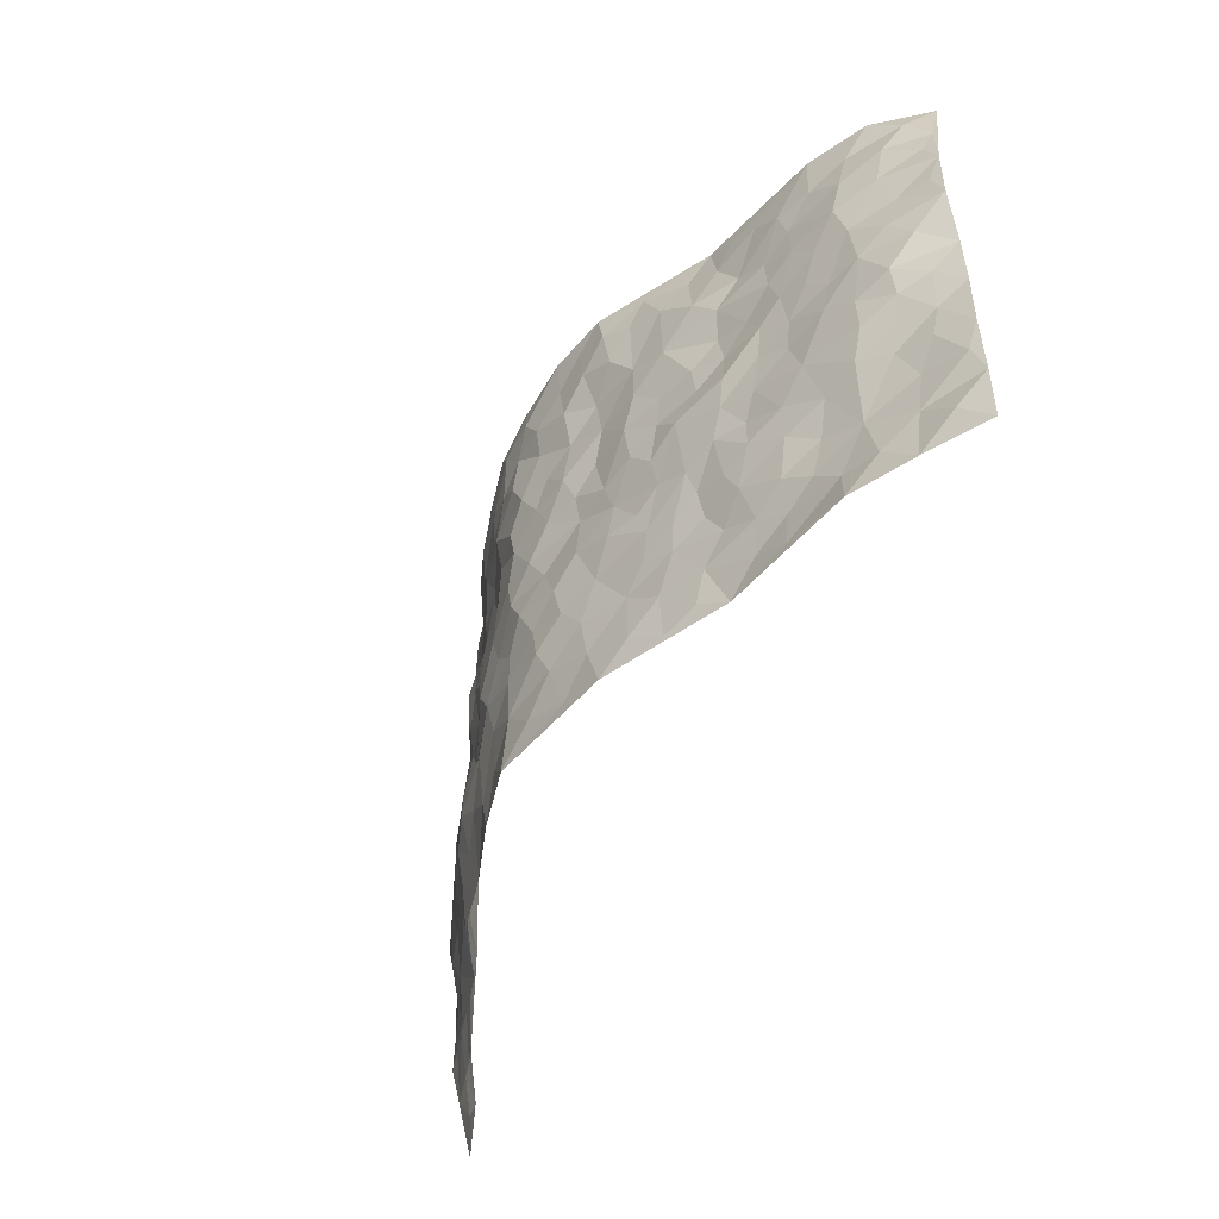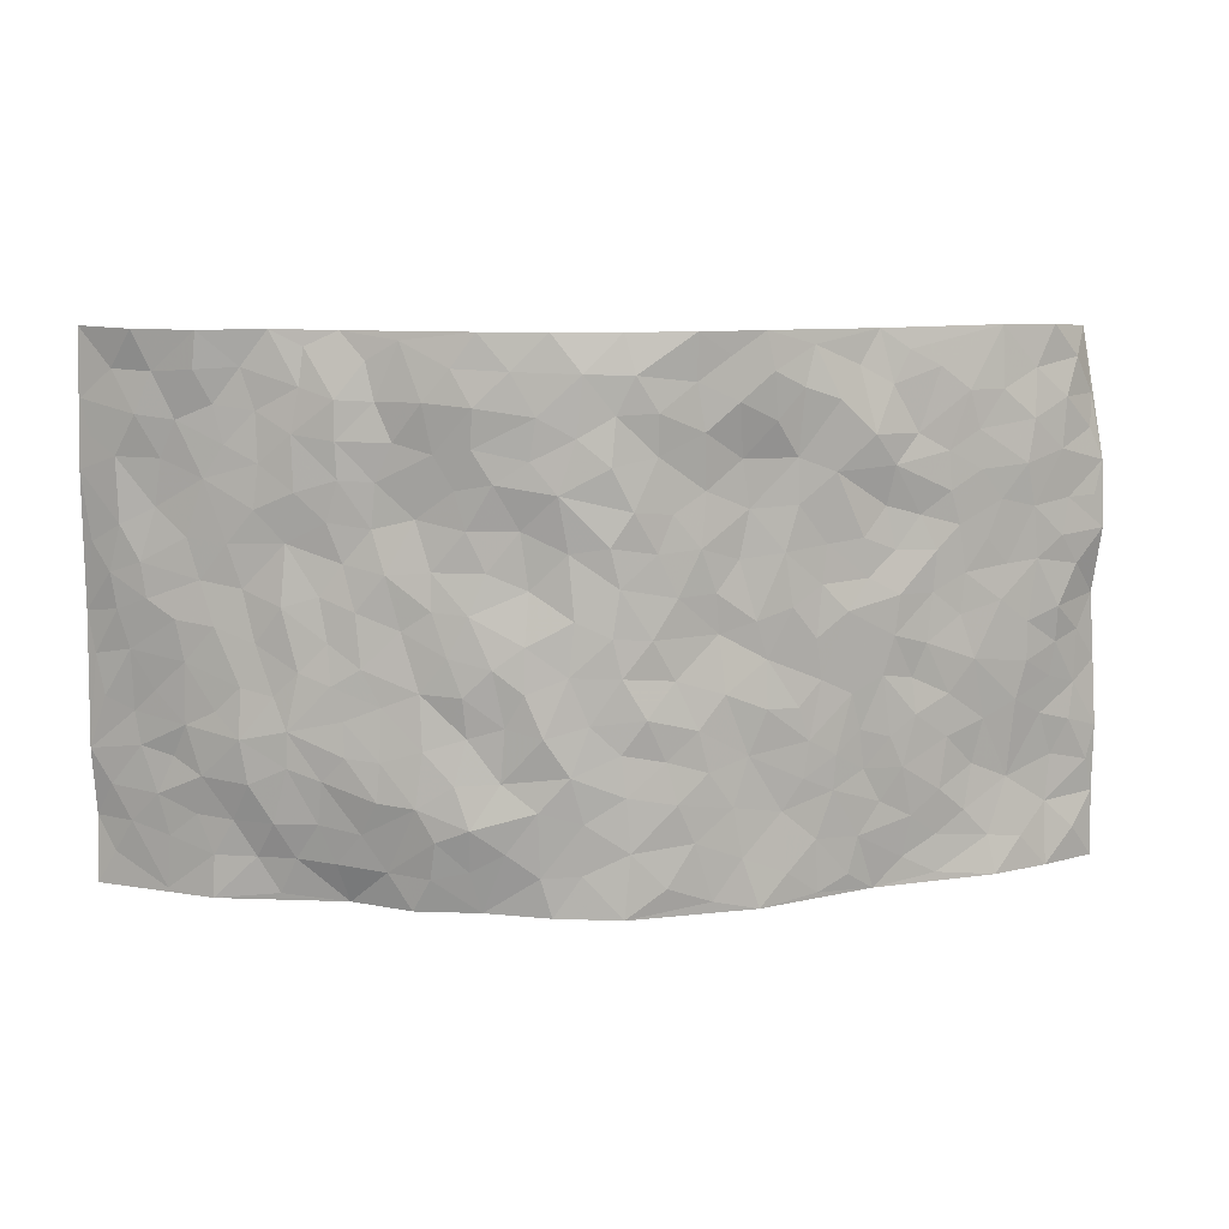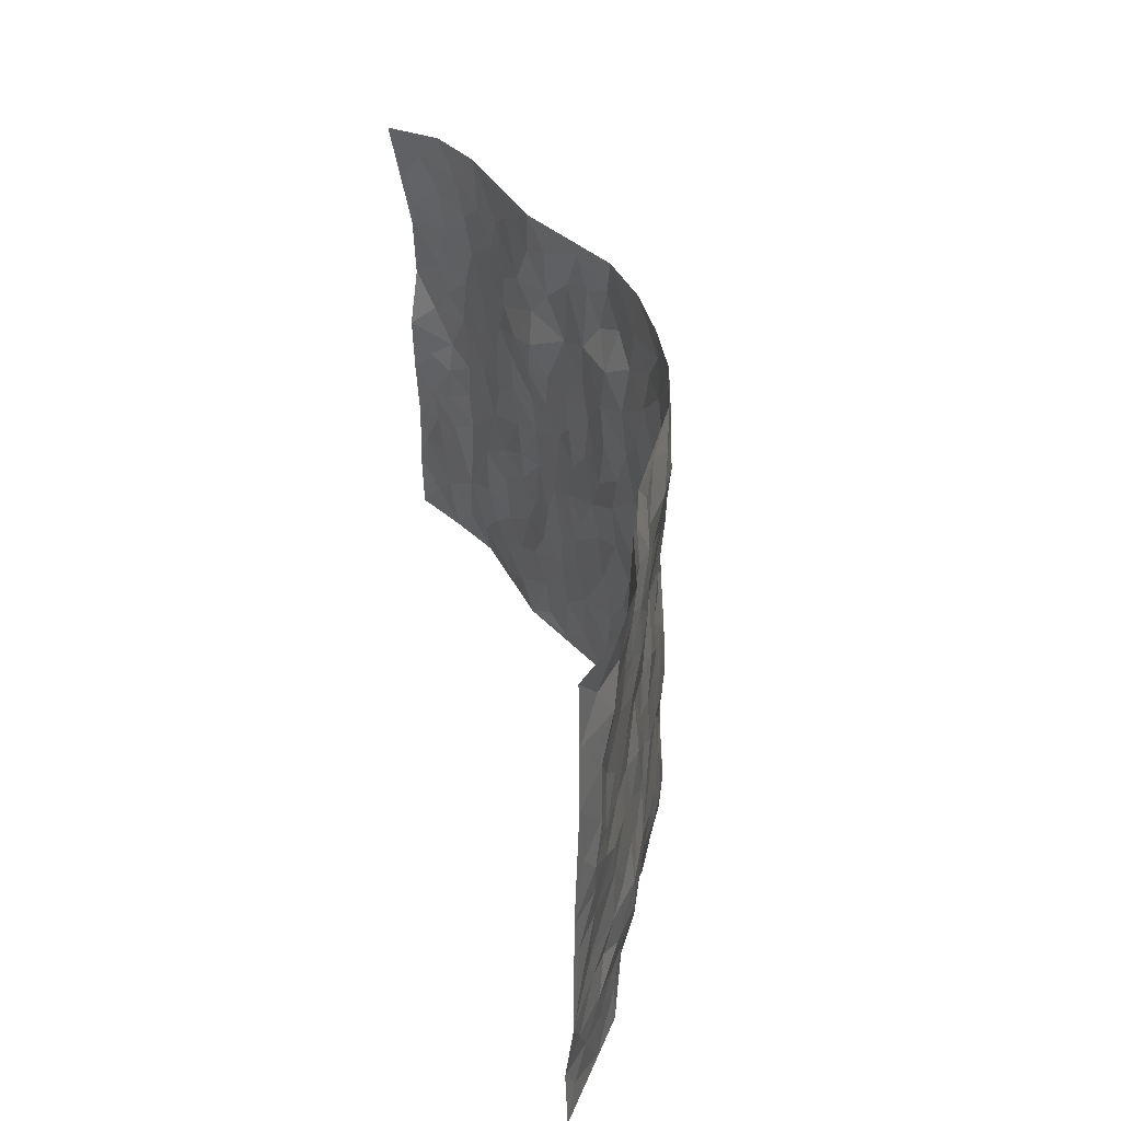
<metadata>
{"format":"obj","ext":"obj","renderer":"f3d","projection":"perspective","resolution":1024,"background":"white","views":[{"elev":-50.5,"azim":-116.5,"up":"+Y"},{"elev":9.1,"azim":173.1,"up":"+Y"},{"elev":37.9,"azim":78.7,"up":"+Y"}]}
</metadata>
<code>
v -0.9246 0.002876 0.1865
v -0.8943 0.9908 0.2301
v 0.9112 0.002323 0.2123
v 0.912 1 0.1989
v -0.7638 0.3927 0.09592
v -0.914 0.5017 0.1988
v -0.8167 0.3586 0.1288
v 0.0009167 0.003011 -0.1461
v -0.9252 0.2522 0.1868
v -0.8735 0.3394 0.1616
v -0.7075 0.003988 0.06629
v -0.9232 0.1271 0.19
v -0.6792 0.2933 0.07374
v -0.8181 0.002856 0.1238
v -0.7996 0.2894 0.1258
v -0.4662 0.001393 0.01224
v -0.9065 0.1896 0.177
v -0.2841 0.1662 -0.0675
v -0.7437 0.3223 0.09214
v -0.8179 0.121 0.1384
v -0.8781 0.06538 0.1556
v -0.7618 0.06588 0.09865
v -0.6433 0.1278 0.06083
v -0.6931 0.07611 0.07558
v -0.8276 0.2087 0.1456
v -0.8639 0.2715 0.1536
v -0.7319 0.1782 0.101
v -0.6591 0.2105 0.0733
v -0.8277 0.4882 0.1207
v -0.9203 0.3774 0.1942
v -0.7015 0.9993 0.08304
v -0.5161 0.2218 0.00937
v 0.2608 0.1567 -0.1056
v -0.9238 0.7482 0.1854
v -0.3556 0.3929 -0.04487
v -0.7536 0.7529 0.08361
v -0.7681 0.8321 0.09465
v -0.559 0.442 0.02375
v -0.5766 0.6057 0.03338
v -0.4637 0.9963 0.01739
v -0.9058 0.6861 0.171
v -0.6343 0.5622 0.05476
v -0.3792 0.754 -0.04115
v -0.4904 0.2795 -0.0003919
v -0.4409 0.225 -0.009681
v -0.4742 0.162 0.003483
v -0.4332 0.6366 -0.01736
v -0.3552 0.5599 -0.0445
v 0.1661 0.4732 -0.12
v -0.3236 0.2206 -0.05736
v -0.2029 0.6113 -0.08403
v -0.3632 0.6295 -0.04106
v -0.2949 0.05691 -0.07136
v -0.6028 0.7101 0.04156
v -0.3813 0.194 -0.03552
v -0.833 0.6173 0.1259
v -0.0377 0.3484 -0.1442
v 0.05896 0.339 -0.1375
v 0.2943 0.4507 -0.08439
v -0.09306 0.5521 -0.1223
v -0.1607 0.5567 -0.1016
v 0.09279 0.6299 -0.127
v -0.6064 0.3461 0.04368
v -0.7178 0.5733 0.08162
v -0.8958 0.8082 0.1779
v -0.5361 0.1291 0.02315
v -0.3543 0.01153 -0.04196
v -0.7628 0.4661 0.09476
v -0.5918 0.1725 0.03878
v -0.588 0.01916 0.04063
v -0.2418 0.001077 -0.09471
v -0.5881 0.08892 0.04495
v -0.5216 0.05337 0.02533
v -0.4141 0.03664 -0.01727
v -0.4324 0.1036 -0.01095
v -0.8476 0.6851 0.1405
v -0.9037 0.87 0.2018
v -0.7072 0.5087 0.0741
v -8.59e-05 0.9971 -0.1307
v -0.7708 0.6749 0.09536
v -0.5402 0.3147 0.0166
v -0.4948 0.4608 -0.002056
v 0.007725 0.5711 -0.14
v -0.04851 0.4829 -0.1344
v 0.004371 0.4196 -0.1426
v -0.1227 0.1285 -0.124
v -0.5448 0.6698 0.03106
v -0.8691 0.562 0.1503
v -0.7037 0.6911 0.07188
v -0.4318 0.2968 -0.0164
v -0.6047 0.2675 0.04347
v -0.4789 0.6884 0.01154
v -0.1668 0.4856 -0.09501
v -0.2546 0.436 -0.07422
v -0.6214 0.6489 0.04931
v -0.0105 0.1179 -0.1428
v -0.4036 0.5106 -0.03621
v -0.3333 0.288 -0.0553
v -0.234 0.5039 -0.08234
v -0.1774 0.3824 -0.1061
v -0.9269 0.6238 0.1802
v -0.6772 0.6225 0.06577
v -0.7798 0.5788 0.1006
v -0.35 0.1094 -0.04526
v -0.5042 0.5331 9.327e-05
v -0.6555 0.4059 0.05642
v -0.1288 0.3244 -0.1234
v -0.1474 0.2497 -0.1176
v -0.4968 0.6112 0.01148
v 0.1104 0.7282 -0.133
v -0.002729 0.2151 -0.1422
v -0.07188 0.2736 -0.1328
v 0.005812 0.2884 -0.1391
v -0.4147 0.3635 -0.02593
v -0.1927 0.184 -0.1032
v -0.6268 0.4875 0.05177
v -0.5331 0.3808 0.02076
v -0.4743 0.3913 -0.006105
v -0.3 0.5243 -0.06704
v -0.2537 0.3505 -0.0852
v -0.3452 0.4669 -0.05157
v -0.2205 0.2712 -0.09109
v -0.0884 0.4111 -0.123
v -0.5706 0.5313 0.03182
v -0.09179 0.1988 -0.1344
v -0.2096 0.09312 -0.09937
v -0.3856 0.2579 -0.0361
v -0.877 0.439 0.1629
v -0.8266 0.4213 0.1291
v 0.09357 0.4223 -0.1348
v 0.2069 0.2369 -0.1049
v 0.08365 0.5162 -0.1335
v 0.02067 0.4878 -0.1423
v 0.1674 0.3924 -0.124
v 0.7549 0.4964 0.1031
v 0.2206 0.4334 -0.1112
v 0.263 0.313 -0.09054
v 0.1572 0.5658 -0.1057
v 0.1229 0.9977 -0.1245
v -0.2851 0.6199 -0.07013
v 0.4081 0.8792 -0.02673
v 0.4642 0.9971 0.007778
v -0.2072 0.7822 -0.08478
v -0.0581 0.8634 -0.1351
v -0.3131 0.3484 -0.06227
v -0.4432 0.5657 -0.01454
v -0.07376 0.05323 -0.1362
v -0.1559 0.02209 -0.114
v 0.1211 0.002219 -0.1171
v 0.01424 0.8598 -0.1371
v -0.01566 0.6997 -0.1402
v 0.4151 0.1963 -0.05039
v 0.3373 0.2894 -0.07471
v 0.5712 0.5261 0.02107
v 0.5062 0.5463 0.003509
v 0.4422 0.1359 -0.02617
v 0.5088 0.2273 -0.009727
v 0.4049 0.3613 -0.04425
v 0.02437 0.6405 -0.1416
v -0.05722 0.6277 -0.1286
v -0.1421 0.7304 -0.1045
v -0.08367 0.6934 -0.1213
v -0.05807 0.7908 -0.126
v -0.1336 0.6336 -0.1134
v 0.0221 0.7743 -0.1432
v 0.2414 0.9971 -0.09595
v -0.01875 0.9261 -0.1405
v -0.266 0.8457 -0.08743
v -0.1988 0.8795 -0.1085
v -0.3072 0.7814 -0.06273
v -0.2445 0.9983 -0.1008
v -0.2201 0.6969 -0.0798
v -0.3091 0.7005 -0.0626
v -0.1387 0.8293 -0.117
v -0.1236 0.9971 -0.1263
v 0.2166 0.7449 -0.1043
v 0.1711 0.6667 -0.1045
v 0.3186 0.5942 -0.0627
v 0.2585 0.5228 -0.09248
v 0.2609 0.6651 -0.08263
v 0.4093 0.7435 -0.02692
v 0.3433 0.6824 -0.04635
v 0.2792 0.7326 -0.07632
v 0.06952 0.9286 -0.1391
v 0.07993 0.8222 -0.136
v 0.1461 0.8572 -0.1256
v 0.2499 0.8721 -0.1027
v 0.314 0.7927 -0.06814
v 0.228 0.5948 -0.09203
v -0.8391 0.8673 0.1389
v -0.656 0.8169 0.05742
v -0.8296 0.7743 0.1272
v -0.8127 0.998 0.138
v -0.8669 0.9379 0.1731
v -0.7726 0.9214 0.1114
v -0.7039 0.886 0.07527
v -0.5799 0.9292 0.04011
v -0.6364 0.8864 0.05127
v -0.6617 0.7458 0.05726
v -0.5377 0.8136 0.02598
v -0.5977 0.7809 0.04131
v -0.4893 0.8998 0.01351
v -0.3837 0.8785 -0.04662
v -0.5203 0.9593 0.02702
v -0.4525 0.8156 -0.01949
v -0.4234 0.9346 -0.008899
v -0.3357 0.972 -0.05444
v -0.4934 0.7601 0.004303
v -0.316 0.901 -0.07209
v -0.2589 0.93 -0.09854
v 0.1564 0.7841 -0.1199
v 0.252 0.8032 -0.0948
v 0.188 0.9322 -0.1153
v 0.38 0.8113 -0.04011
v 0.3318 0.8797 -0.07076
v 0.3664 0.9813 -0.03981
v 0.2848 0.9365 -0.08568
v 0.4223 0.947 -0.01682
v 0.3705 0.4927 -0.04854
v 0.3193 0.5282 -0.06884
v 0.4657 0.6035 -0.006637
v 0.4161 0.6638 -0.02234
v 0.3953 0.5877 -0.04124
v 0.3503 0.19 -0.07646
v 0.4697 0.3345 -0.02365
v 0.4462 0.5221 -0.02352
v 0.3406 0.3875 -0.066
v -0.1237 0.9139 -0.12
v -0.1836 0.9571 -0.111
v 0.3187 0.1326 -0.08444
v 0.5818 0.0171 0.04839
v 0.1996 0.3328 -0.1095
v 0.2701 0.3842 -0.0958
v 0.5674 0.2472 0.009549
v 0.7058 0.9964 0.06589
v 0.9163 0.2521 0.2038
v 0.4757 0.812 -0.01191
v 0.6871 0.487 0.07297
v 0.4721 0.7464 -0.01205
v 0.9138 0.5008 0.2034
v 0.648 0.2937 0.04102
v 0.4933 0.4675 -0.006222
v 0.7419 0.3108 0.09891
v 0.5442 0.4152 0.007131
v 0.4615 0.00626 0.01717
v 0.09155 0.2514 -0.1393
v 0.4852 0.07815 0.0008609
v 0.1369 0.3179 -0.1348
v 0.4093 0.2665 -0.0501
v 0.823 0.2659 0.1522
v 0.6165 0.461 0.04248
v 0.5535 0.08383 0.02776
v 0.4381 0.4258 -0.03254
v 0.5869 0.3709 0.02478
v 0.2854 0.2324 -0.09469
v 0.468 0.2715 -0.02862
v 0.2606 0.07952 -0.08706
v 0.3561 0.003383 -0.04721
v 0.2376 0.004468 -0.07662
v 0.2003 0.1147 -0.1088
v 0.06862 0.1696 -0.1348
v 0.146 0.1892 -0.1262
v 0.592 0.1471 0.02601
v 0.7403 0.4226 0.09814
v 0.716 0.2217 0.08436
v 0.6215 0.08231 0.0556
v 0.6444 0.384 0.04853
v 0.6885 0.3388 0.07009
v 0.8329 0.3269 0.1592
v 0.7101 0.5667 0.08959
v 0.6621 0.1468 0.06577
v 0.726 0.1512 0.09909
v 0.7943 0.3677 0.1332
v 0.8852 0.3505 0.1823
v 0.8366 0.4387 0.1521
v 0.5662 0.3126 0.008208
v 0.7763 0.1073 0.1272
v 0.3262 0.06375 -0.06852
v 0.3981 0.07032 -0.03553
v 0.07054 0.07808 -0.1285
v 0.1417 0.07256 -0.1166
v 0.9174 0.7496 0.1973
v 0.6977 0.08053 0.08463
v 0.635 0.2151 0.03613
v 0.8999 0.4255 0.1927
v 0.8575 0.5089 0.158
v 0.7648 0.251 0.121
v 0.5152 0.149 0.001534
v 0.7007 0.002587 0.0831
v 0.4897 0.394 -0.01568
v 0.877 0.06493 0.1933
v 0.9087 0.1274 0.2165
v 0.7954 0.1816 0.1334
v 0.8445 0.126 0.167
v 0.7826 0.01011 0.1336
v 0.8791 0.1895 0.1858
v 0.6368 0.5548 0.05796
v 0.6618 0.632 0.06676
v 0.5617 0.6357 0.02883
v 0.784 0.6905 0.1255
v 0.605 0.7711 0.04504
v 0.8992 0.6249 0.1859
v 0.7308 0.6407 0.09944
v 0.8132 0.5946 0.1316
v 0.6996 0.7427 0.08502
v 0.8044 0.5301 0.1282
v 0.868 0.5735 0.1597
v 0.8477 0.6588 0.1457
v 0.6145 0.692 0.04553
v 0.5455 0.7237 0.01522
v 0.492 0.6742 -0.002251
v 0.8149 0.8512 0.1223
v 0.6802 0.8703 0.07593
v 0.7724 0.7758 0.1164
v 0.852 0.7771 0.1488
v 0.7449 0.8428 0.09933
v 0.9123 0.8748 0.1964
v 0.6629 0.8018 0.07039
v 0.8964 0.8113 0.183
v 0.712 0.9295 0.07333
v 0.8177 0.9971 0.1187
v 0.5831 0.9986 0.04344
v 0.7835 0.9247 0.1088
v 0.8545 0.9279 0.1583
v 0.6318 0.9341 0.0594
v 0.5334 0.9016 0.01965
v 0.4751 0.8816 -0.01099
v 0.5245 0.9693 0.02386
v 0.5484 0.8223 0.01966
v 0.6077 0.8604 0.0511
f 29 6 128
f 12 21 20
f 26 10 9
f 55 45 46
f 27 19 15
f 26 9 17
f 101 6 88
f 12 1 21
f 7 15 19
f 125 86 96
f 84 123 85
f 129 29 128
f 25 27 15
f 12 20 17
f 73 75 66
f 22 14 11
f 26 17 25
f 9 12 17
f 25 15 26
f 5 129 7
f 52 146 48
f 55 18 50
f 7 19 5
f 20 27 25
f 124 82 105
f 41 76 34
f 20 14 22
f 14 20 21
f 14 21 1
f 24 22 11
f 24 27 22
f 72 66 69
f 69 32 91
f 70 24 11
f 24 23 27
f 17 20 25
f 27 20 22
f 10 15 7
f 10 26 15
f 23 28 27
f 27 13 19
f 28 23 69
f 13 27 28
f 119 121 94
f 10 7 129
f 6 30 128
f 9 10 30
f 36 192 80
f 80 102 89
f 118 81 44
f 64 103 78
f 115 126 86
f 45 32 46
f 91 63 13
f 129 68 29
f 95 87 54
f 95 54 199
f 202 40 204
f 82 97 105
f 29 88 6
f 18 55 104
f 148 126 71
f 38 82 124
f 50 18 122
f 117 82 38
f 5 19 106
f 82 117 118
f 80 64 102
f 127 45 55
f 194 77 190
f 98 35 114
f 39 124 105
f 127 50 98
f 106 19 13
f 66 75 46
f 39 95 42
f 63 117 38
f 95 89 102
f 101 56 76
f 51 140 99
f 18 53 126
f 62 83 132
f 45 127 90
f 112 113 57
f 103 29 68
f 130 85 58
f 109 39 105
f 35 94 121
f 113 246 58
f 151 165 163
f 120 100 94
f 114 127 98
f 192 190 65
f 95 39 87
f 36 191 37
f 67 104 74
f 56 101 88
f 13 63 106
f 192 34 76
f 268 241 243
f 108 115 125
f 93 84 60
f 133 84 85
f 156 288 157
f 101 76 41
f 80 103 64
f 105 97 146
f 99 61 51
f 92 109 47
f 125 96 111
f 158 227 153
f 75 104 55
f 69 66 32
f 81 91 32
f 106 78 68
f 42 64 78
f 77 34 65
f 24 70 72
f 75 73 16
f 16 71 67
f 2 34 77
f 13 28 91
f 103 56 88
f 56 80 76
f 72 69 23
f 11 16 70
f 16 73 70
f 16 67 74
f 115 18 126
f 24 72 23
f 73 72 70
f 16 74 75
f 72 73 66
f 32 45 44
f 84 83 60
f 66 46 32
f 78 106 116
f 117 63 81
f 67 53 104
f 103 68 78
f 69 91 28
f 36 80 89
f 106 38 116
f 106 68 5
f 81 118 117
f 62 132 138
f 32 44 81
f 53 67 71
f 57 58 85
f 123 100 107
f 93 60 61
f 33 230 224
f 8 96 147
f 132 133 130
f 140 48 119
f 93 100 123
f 122 98 50
f 164 60 160
f 53 71 126
f 125 112 108
f 193 194 195
f 75 55 46
f 63 91 81
f 56 103 80
f 196 198 31
f 18 104 53
f 121 48 97
f 38 106 63
f 118 97 82
f 97 35 121
f 51 172 140
f 130 134 49
f 87 39 109
f 288 252 263
f 97 114 35
f 47 43 92
f 57 113 58
f 248 130 58
f 34 101 41
f 114 90 127
f 116 124 42
f 145 94 35
f 118 114 97
f 167 79 175
f 98 145 35
f 85 123 57
f 43 47 52
f 199 36 89
f 42 78 116
f 159 83 62
f 88 29 103
f 74 104 75
f 118 44 90
f 173 140 172
f 42 95 102
f 190 192 37
f 65 190 77
f 89 95 199
f 125 111 112
f 92 87 109
f 18 115 122
f 177 180 176
f 112 57 107
f 109 105 146
f 93 94 100
f 285 286 275
f 96 86 147
f 137 232 131
f 57 123 107
f 87 92 208
f 49 134 136
f 132 130 49
f 161 164 162
f 50 127 55
f 122 108 107
f 122 107 100
f 48 140 52
f 118 90 114
f 99 119 94
f 123 84 93
f 36 37 192
f 48 121 119
f 120 122 100
f 39 42 124
f 38 124 116
f 248 58 246
f 44 45 90
f 98 122 120
f 146 52 47
f 94 93 99
f 168 209 170
f 212 183 188
f 202 197 200
f 42 102 64
f 107 108 112
f 99 93 61
f 8 280 96
f 112 111 113
f 125 115 86
f 115 108 122
f 128 30 10
f 5 68 129
f 10 129 128
f 132 49 138
f 83 84 133
f 130 133 85
f 83 133 132
f 248 134 130
f 156 152 224
f 151 110 165
f 212 186 211
f 153 224 249
f 254 251 244
f 246 261 262
f 225 158 249
f 49 136 179
f 185 184 150
f 214 188 181
f 181 188 182
f 161 163 174
f 143 170 172
f 110 211 185
f 184 79 167
f 174 228 169
f 62 110 159
f 163 150 144
f 210 169 229
f 170 143 168
f 176 211 110
f 98 120 145
f 94 145 120
f 48 146 97
f 109 146 47
f 148 86 126
f 147 86 148
f 71 8 148
f 8 147 148
f 244 276 254
f 232 136 134
f 174 143 161
f 60 83 160
f 163 162 151
f 159 160 83
f 261 281 262
f 259 281 149
f 219 220 59
f 246 113 111
f 33 255 131
f 157 256 152
f 137 255 153
f 230 278 279
f 262 260 33
f 154 155 242
f 131 255 137
f 248 131 232
f 281 280 149
f 259 258 278
f 220 179 59
f 159 151 160
f 162 160 151
f 164 61 60
f 228 174 144
f 144 174 163
f 159 110 151
f 161 172 164
f 186 184 185
f 161 162 163
f 61 164 51
f 160 162 164
f 187 217 213
f 150 163 165
f 205 202 200
f 79 184 139
f 170 43 173
f 174 169 143
f 161 143 172
f 167 144 150
f 176 180 183
f 172 170 173
f 223 226 221
f 185 150 165
f 99 140 119
f 207 206 203
f 172 51 164
f 43 52 173
f 173 52 140
f 167 175 228
f 228 229 169
f 210 168 169
f 177 110 62
f 189 138 179
f 62 138 177
f 136 232 233
f 181 182 222
f 150 184 167
f 178 180 189
f 49 179 138
f 177 138 189
f 180 178 182
f 178 179 220
f 307 308 304
f 222 223 221
f 215 187 188
f 176 183 212
f 187 213 186
f 214 215 188
f 185 211 186
f 237 181 239
f 182 188 183
f 110 185 165
f 216 215 141
f 211 176 212
f 182 183 180
f 176 110 177
f 213 184 186
f 178 189 179
f 177 189 180
f 195 190 37
f 197 198 200
f 195 194 190
f 34 192 65
f 80 192 76
f 37 196 195
f 194 2 77
f 193 2 194
f 196 37 191
f 31 193 195
f 198 196 191
f 31 195 196
f 199 201 191
f 197 204 31
f 198 191 201
f 31 198 197
f 201 199 54
f 36 199 191
f 54 208 201
f 208 43 205
f 208 54 87
f 198 201 200
f 206 205 203
f 43 170 203
f 210 207 209
f 40 202 206
f 31 204 40
f 197 202 204
f 208 205 200
f 43 203 205
f 205 206 202
f 203 209 207
f 171 40 207
f 40 206 207
f 208 200 201
f 43 208 92
f 170 209 203
f 168 143 169
f 207 210 171
f 168 210 209
f 188 187 212
f 212 187 186
f 166 139 213
f 184 213 139
f 237 214 181
f 215 214 141
f 216 141 218
f 213 217 166
f 142 166 216
f 217 216 166
f 187 215 217
f 216 217 215
f 237 141 214
f 142 216 218
f 223 222 182
f 179 136 59
f 223 220 219
f 267 238 251
f 237 327 141
f 223 182 178
f 158 290 253
f 220 223 178
f 59 233 227
f 233 59 136
f 248 246 131
f 153 249 158
f 251 254 267
f 223 219 226
f 111 261 246
f 297 251 238
f 276 256 157
f 167 228 144
f 229 228 175
f 175 171 229
f 229 171 210
f 260 257 33
f 265 271 272
f 266 289 283
f 269 243 250
f 249 224 152
f 266 283 271
f 227 233 137
f 253 227 158
f 325 313 320
f 135 264 275
f 310 329 239
f 270 298 297
f 249 256 225
f 275 273 269
f 311 222 221
f 155 154 299
f 234 276 157
f 310 311 299
f 222 239 181
f 221 226 155
f 266 263 252
f 242 290 244
f 264 273 275
f 273 264 243
f 242 244 154
f 276 290 225
f 288 234 157
f 240 282 302
f 275 286 306
f 225 290 158
f 234 263 284
f 241 254 276
f 233 232 137
f 137 153 227
f 264 135 238
f 244 251 154
f 260 259 257
f 227 253 219
f 33 224 255
f 154 297 299
f 240 302 307
f 297 154 251
f 264 268 243
f 253 226 219
f 271 284 263
f 277 294 293
f 290 242 253
f 241 234 284
f 59 227 219
f 242 155 226
f 252 245 231
f 157 152 156
f 257 230 33
f 152 256 249
f 278 230 257
f 262 33 131
f 224 153 255
f 259 278 257
f 134 248 232
f 230 279 224
f 96 261 111
f 261 96 280
f 280 281 261
f 246 262 131
f 252 247 245
f 268 267 241
f 283 277 272
f 288 247 252
f 275 274 285
f 295 291 294
f 267 268 264
f 263 234 288
f 309 310 299
f 290 276 244
f 283 272 271
f 267 254 241
f 265 243 241
f 236 240 285
f 297 238 270
f 303 305 298
f 241 276 234
f 221 155 299
f 272 277 293
f 250 243 287
f 286 285 240
f 284 271 265
f 271 263 266
f 295 3 291
f 225 256 276
f 241 284 265
f 289 266 231
f 3 292 291
f 321 235 323
f 293 294 296
f 279 278 258
f 245 279 258
f 279 156 224
f 260 281 259
f 280 8 149
f 262 281 260
f 231 266 252
f 267 264 238
f 306 304 270
f 283 289 295
f 243 269 273
f 236 269 250
f 294 292 296
f 274 236 285
f 269 274 275
f 250 287 293
f 245 289 231
f 236 274 269
f 156 279 247
f 242 226 253
f 247 279 245
f 243 265 287
f 288 156 247
f 265 272 293
f 296 292 236
f 293 287 265
f 295 294 277
f 277 283 295
f 236 250 296
f 289 3 295
f 292 294 291
f 293 296 250
f 300 304 308
f 325 320 235
f 329 330 326
f 270 304 303
f 270 303 298
f 309 305 301
f 135 306 270
f 299 297 298
f 298 309 299
f 238 135 270
f 300 314 305
f 303 300 305
f 304 306 307
f 300 303 304
f 282 319 315
f 322 325 235
f 275 306 135
f 307 306 286
f 240 307 286
f 308 307 302
f 302 282 308
f 308 282 315
f 305 309 298
f 310 309 301
f 310 301 329
f 310 239 311
f 222 311 239
f 299 311 221
f 319 312 315
f 312 323 316
f 301 305 318
f 305 314 316
f 300 308 315
f 316 314 312
f 312 314 315
f 315 314 300
f 323 312 324
f 316 313 318
f 282 4 317
f 330 313 325
f 4 321 324
f 235 320 323
f 282 317 319
f 312 319 317
f 326 325 322
f 316 320 313
f 316 318 305
f 142 218 327
f 327 218 141
f 316 323 320
f 324 312 317
f 4 324 317
f 321 323 324
f 318 313 330
f 328 326 322
f 326 327 329
f 329 327 237
f 326 328 327
f 322 142 328
f 327 328 142
f 329 237 239
f 301 318 330
f 326 330 325
f 330 329 301

</code>
